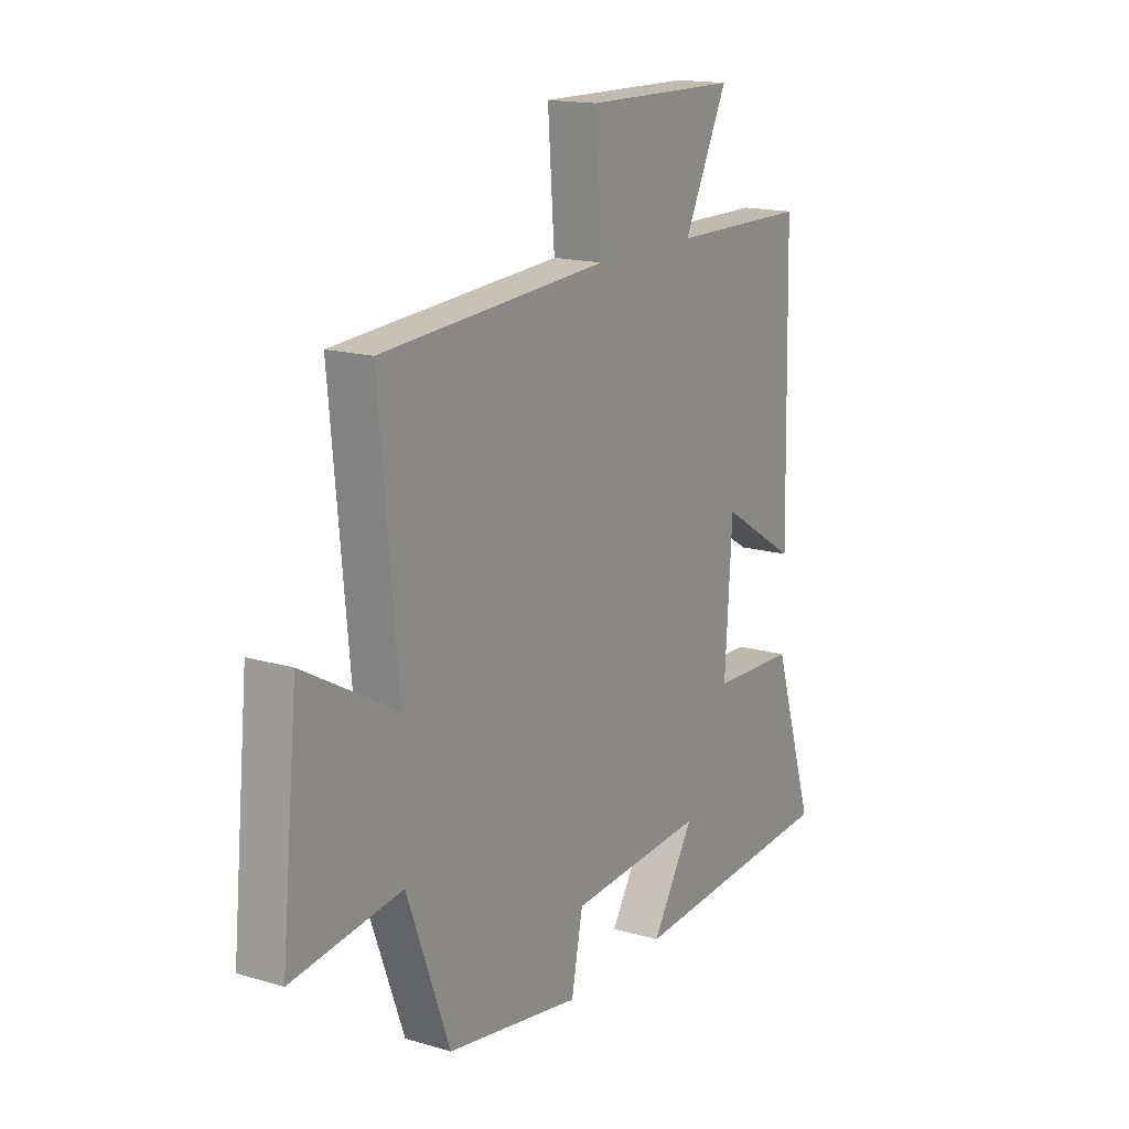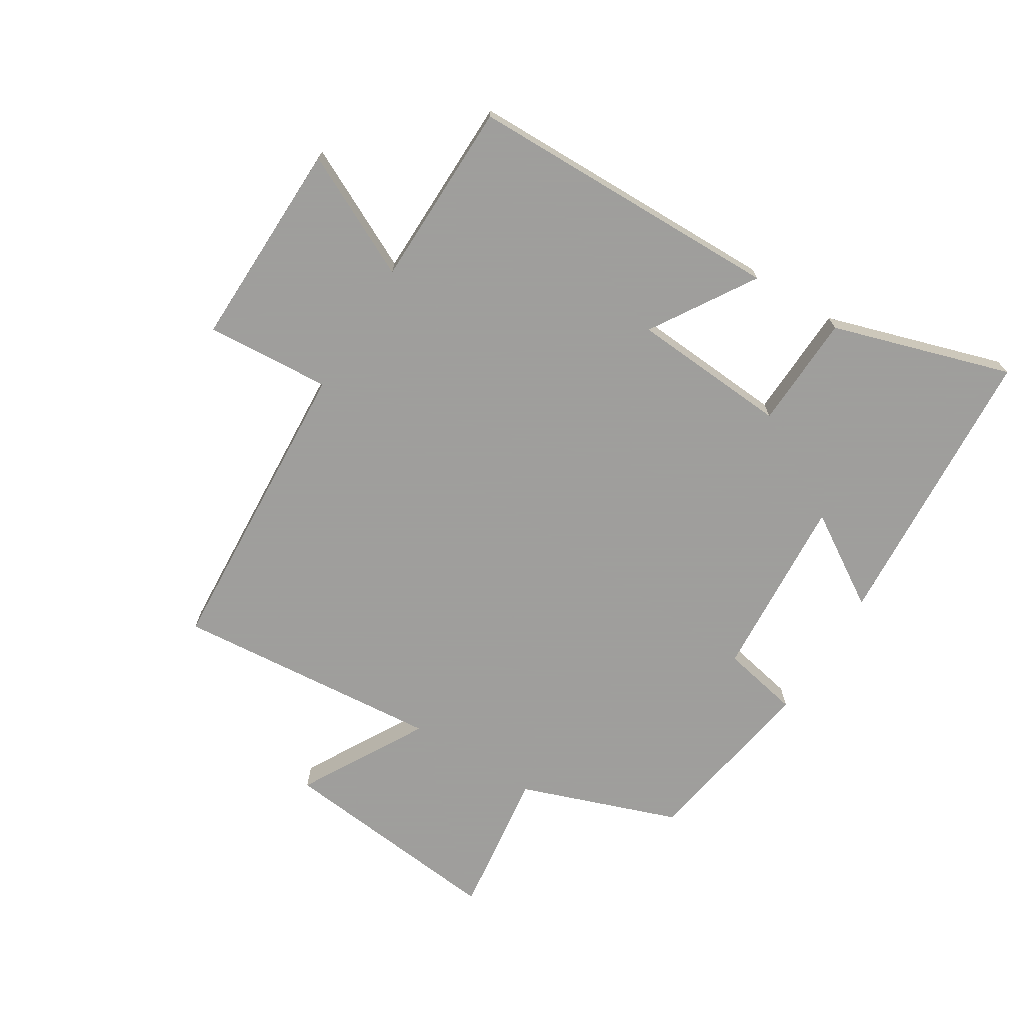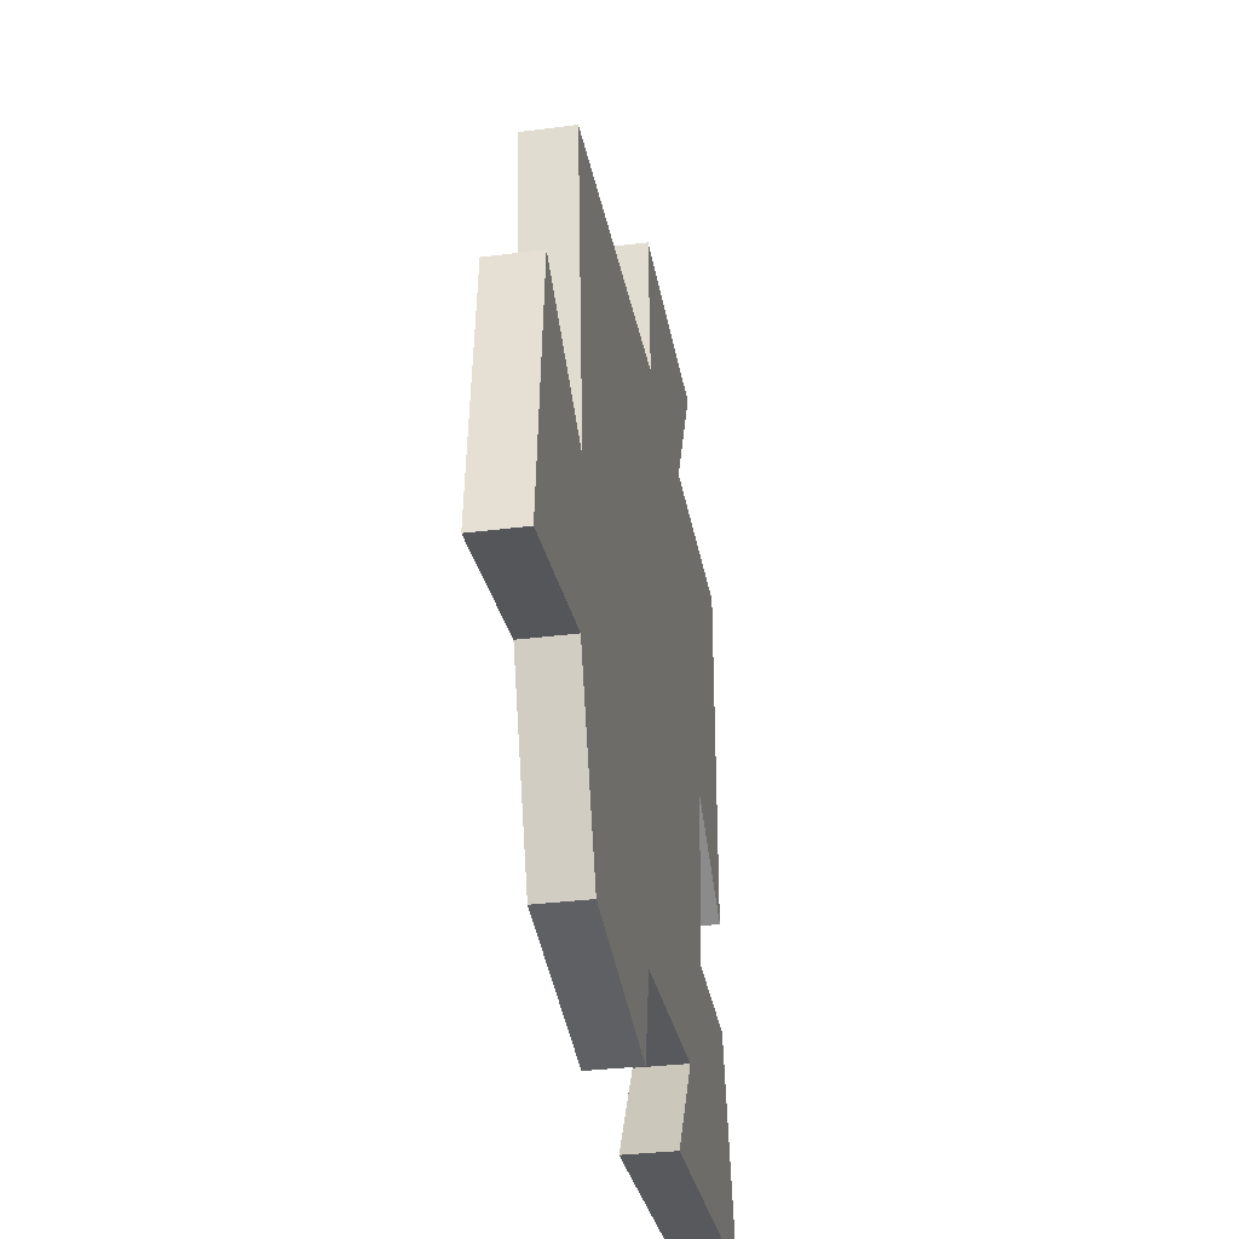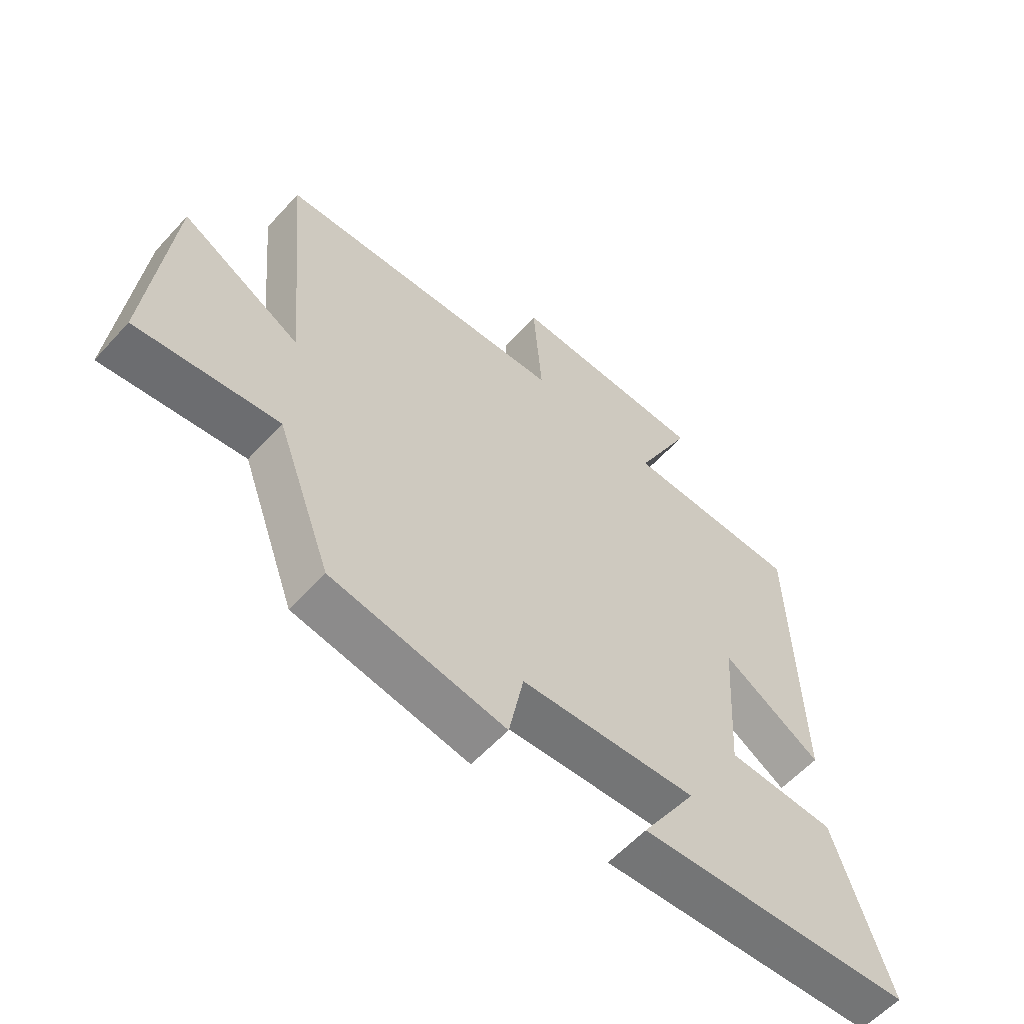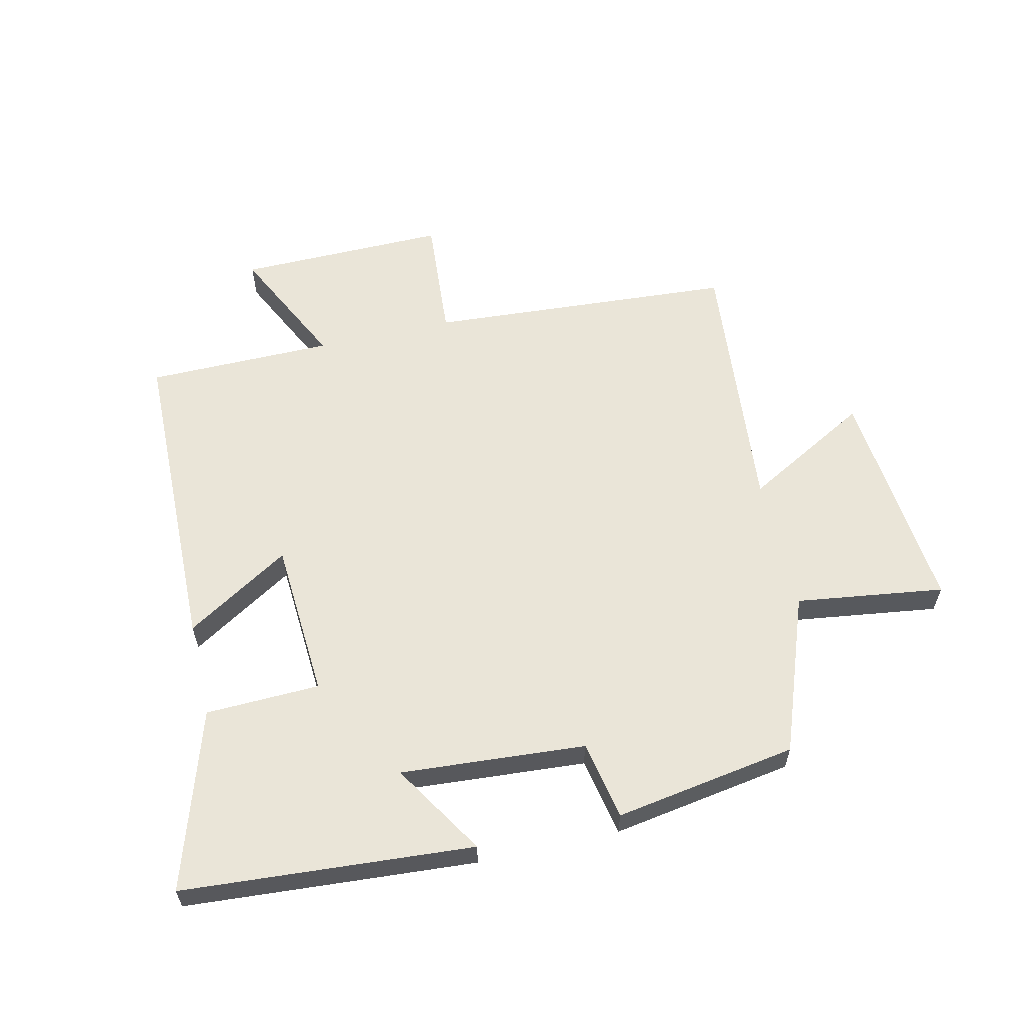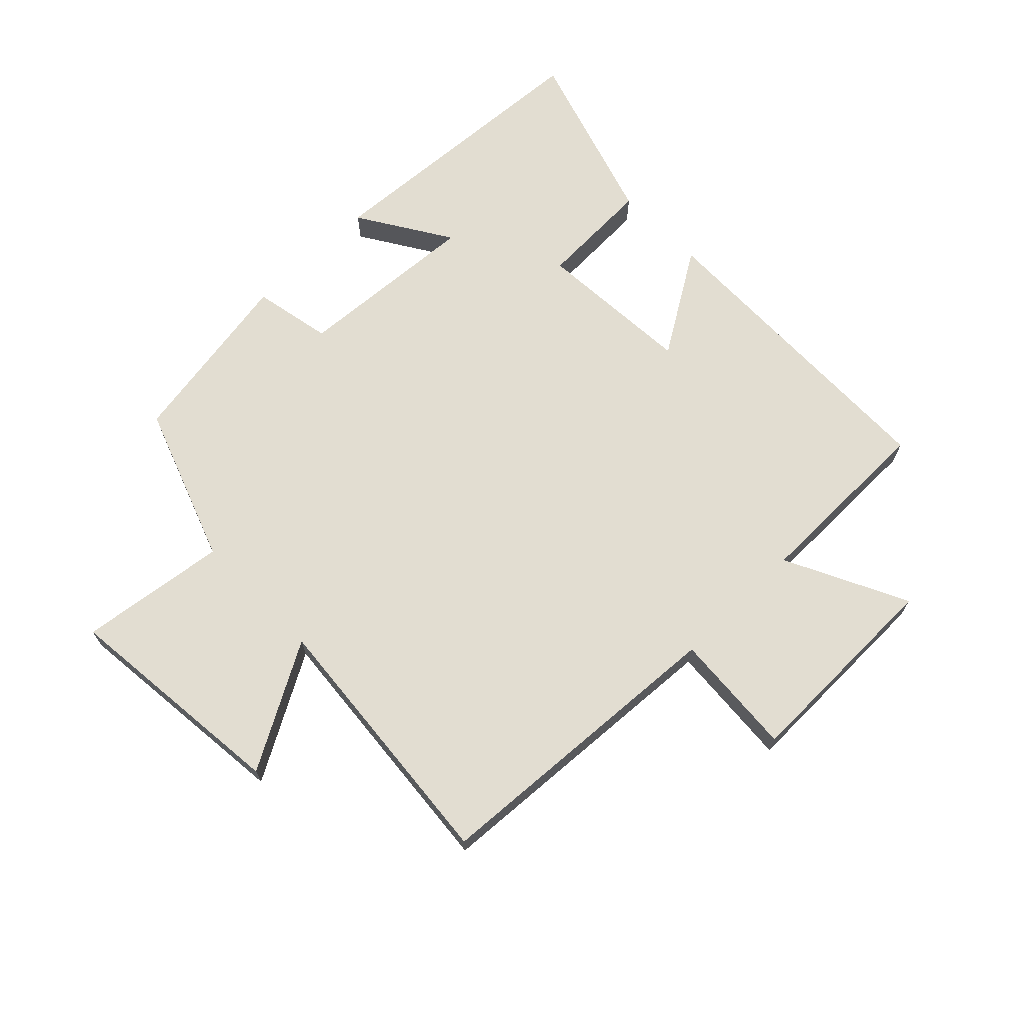
<metadata>
{"format":"obj","ext":"obj","renderer":"f3d","projection":"perspective","resolution":1024,"background":"white","views":[{"elev":16.1,"azim":-58.5,"up":"+Z"},{"elev":-71.1,"azim":57.8,"up":"+Y"},{"elev":-33.4,"azim":-80.0,"up":"+Z"},{"elev":-58.9,"azim":-42.0,"up":"+Z"},{"elev":59.5,"azim":167.0,"up":"+Y"},{"elev":68.6,"azim":-44.5,"up":"+Y"}]}
</metadata>
<code>
v -0.541 0.07 0.466
v -0.042 0.07 0.5
v -0.057 0.07 0.703
v 0.283 0.07 0.699
v 0.186 0.07 0.5
v 0.489 0.07 0.498
v 0.5 0.07 -0.018
v 0.331 0.07 0.086
v 0.315 0.07 -0.17
v 0.5 0.07 -0.176
v 0.592 0.07 -0.466
v 0.121 0.07 -0.5
v 0.214 0.07 -0.35
v -0.086 0.07 -0.372
v -0.111 0.07 -0.5
v -0.406 0.07 -0.452
v -0.5 0.07 -0.196
v -0.74 0.07 -0.229
v -0.704 0.07 0.143
v -0.5 0.07 0.03
v -0.541 0 0.466
v -0.042 0 0.5
v -0.057 0 0.703
v 0.283 0 0.699
v 0.186 0 0.5
v 0.489 0 0.498
v 0.5 0 -0.018
v 0.331 0 0.086
v 0.315 0 -0.17
v 0.5 0 -0.176
v 0.592 0 -0.466
v 0.121 0 -0.5
v 0.214 0 -0.35
v -0.086 0 -0.372
v -0.111 0 -0.5
v -0.406 0 -0.452
v -0.5 0 -0.196
v -0.74 0 -0.229
v -0.704 0 0.143
v -0.5 0 0.03
f 17 18 19 20
f 15 16 17 20
f 14 15 20 1
f 13 14 1 2
f 10 11 12 13
f 9 10 13
f 8 9 13 2
f 5 6 7 8
f 5 8 2 3
f 3 4 5
f 40 39 38 37
f 40 37 36 35
f 21 40 35 34
f 22 21 34 33
f 33 32 31 30
f 33 30 29
f 22 33 29 28
f 28 27 26 25
f 23 22 28 25
f 25 24 23
f 1 21 22 2
f 2 22 23 3
f 3 23 24 4
f 4 24 25 5
f 5 25 26 6
f 6 26 27 7
f 7 27 28 8
f 8 28 29 9
f 9 29 30 10
f 10 30 31 11
f 11 31 32 12
f 12 32 33 13
f 13 33 34 14
f 14 34 35 15
f 15 35 36 16
f 16 36 37 17
f 17 37 38 18
f 18 38 39 19
f 19 39 40 20
f 20 40 21 1

</code>
